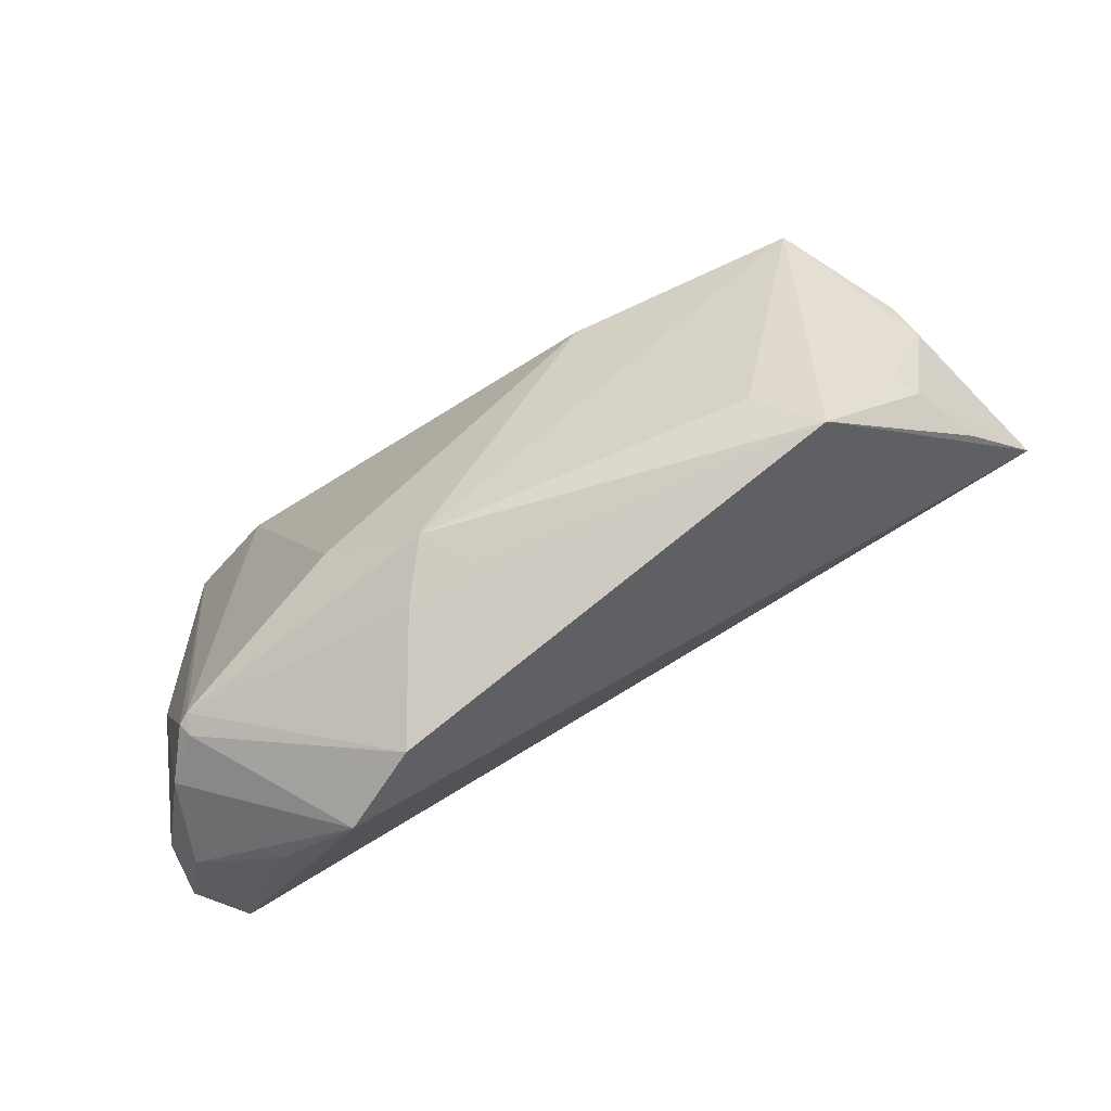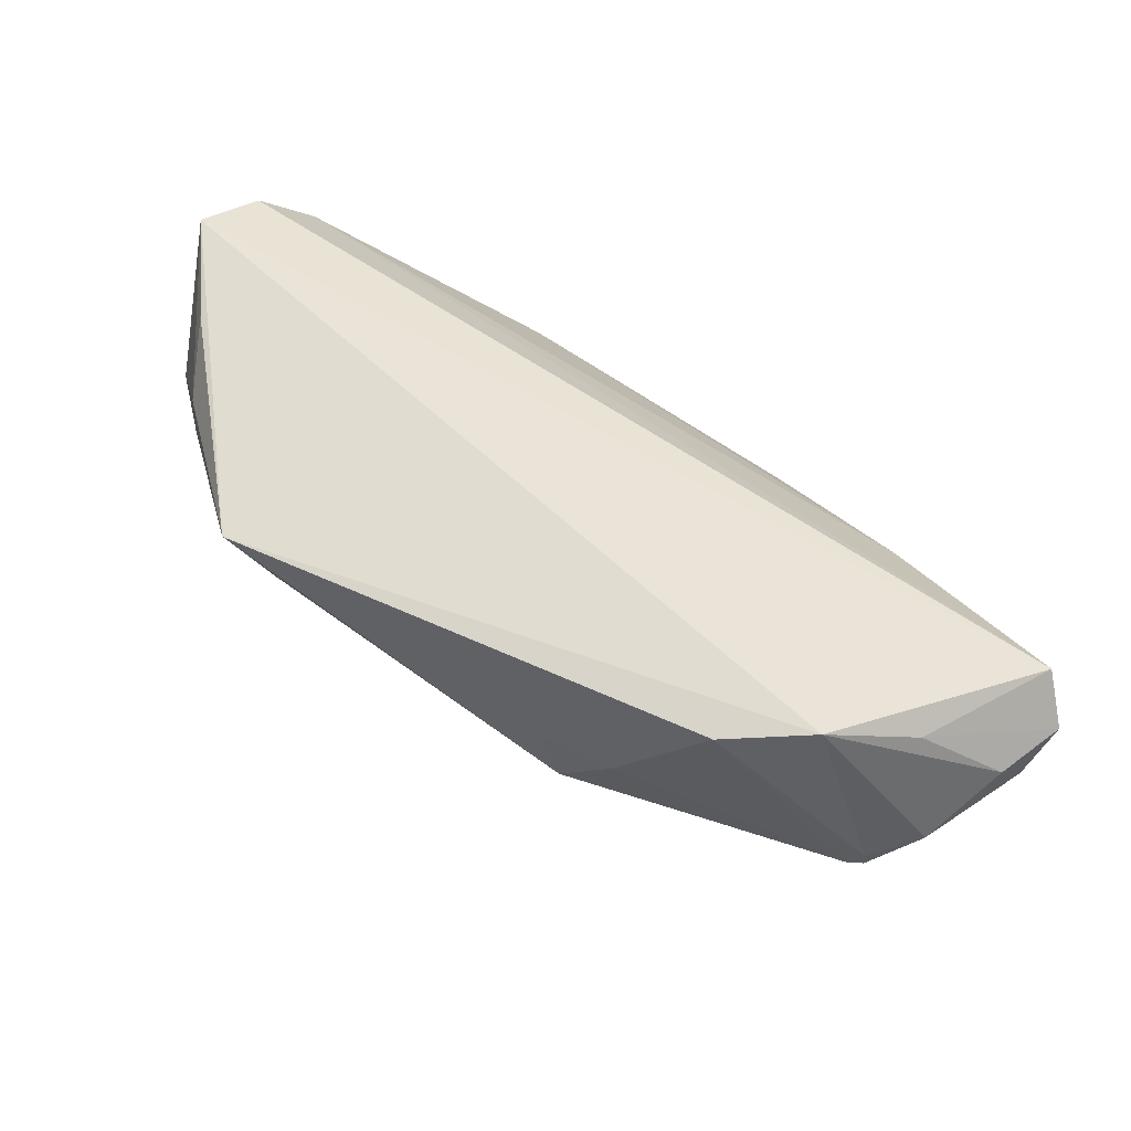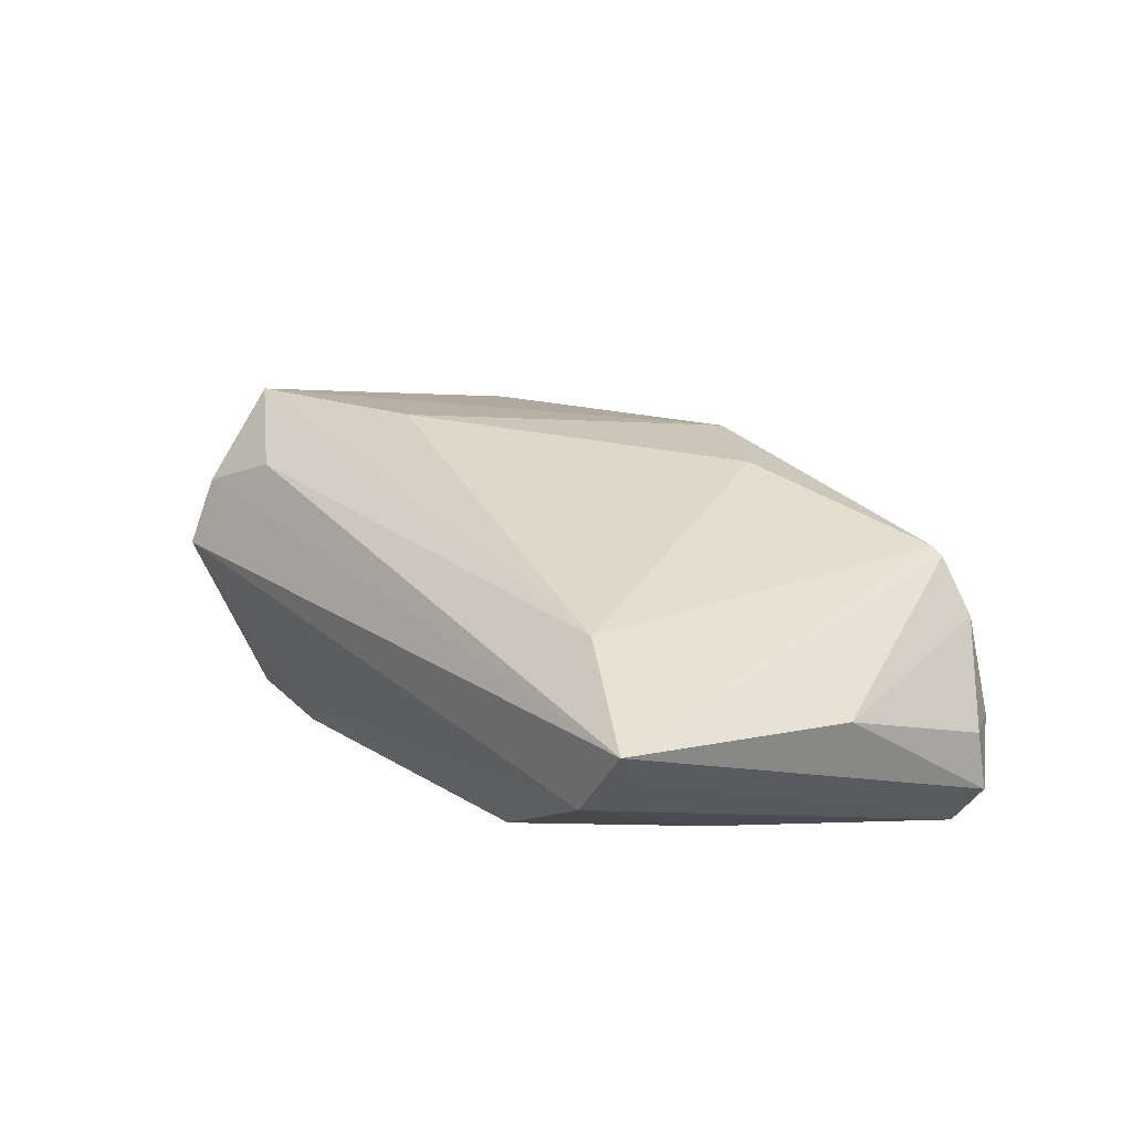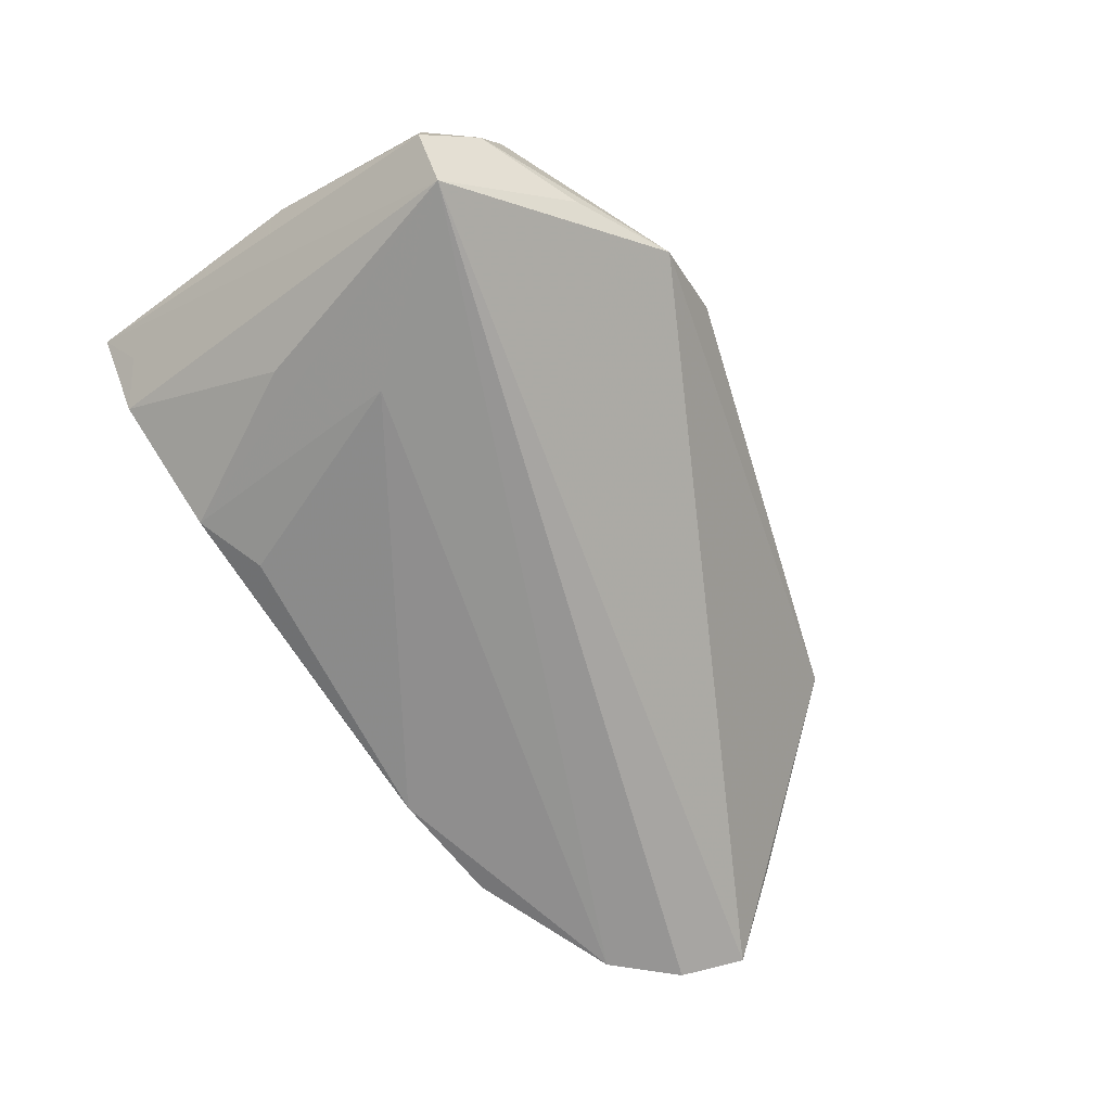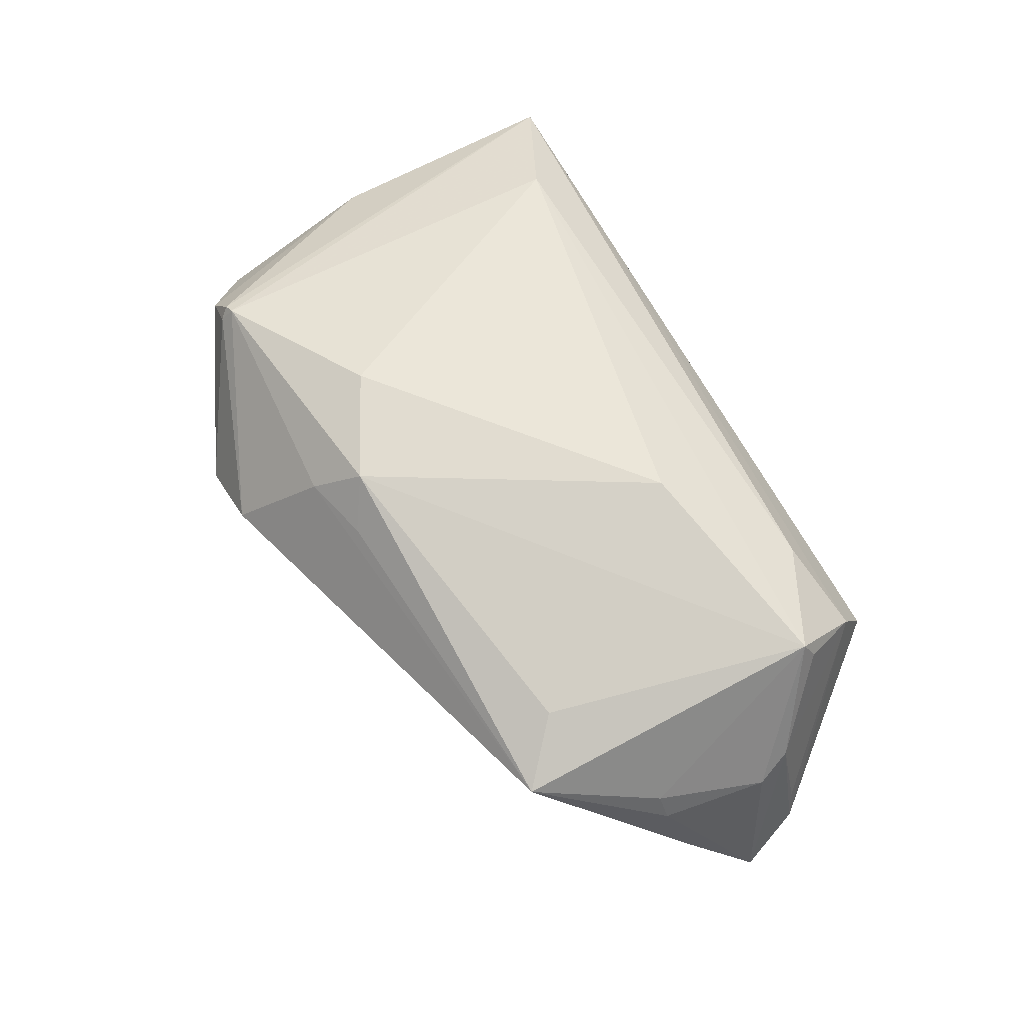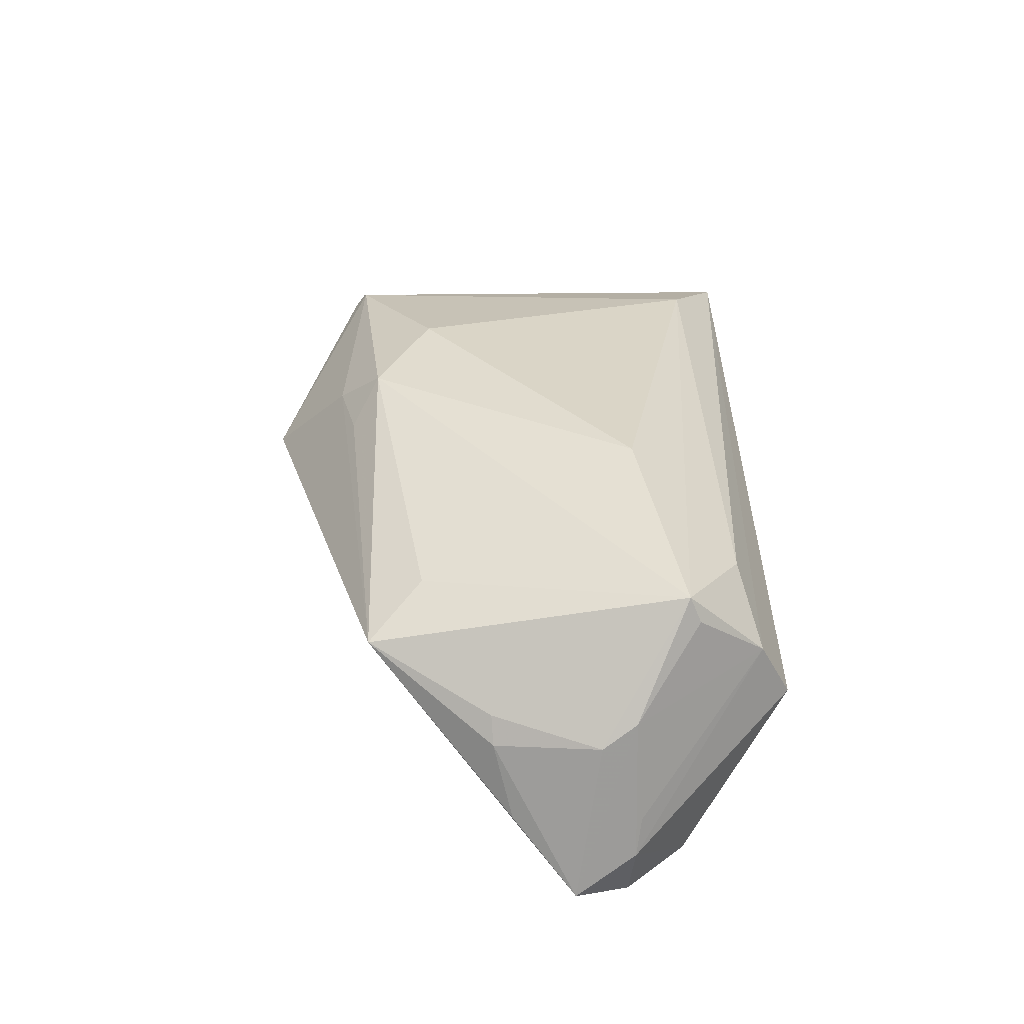
<metadata>
{"format":"obj","ext":"obj","renderer":"f3d","projection":"perspective","resolution":1024,"background":"white","views":[{"elev":-63.7,"azim":26.7,"up":"+Y"},{"elev":-72.3,"azim":152.1,"up":"+Y"},{"elev":20.7,"azim":-127.0,"up":"+Z"},{"elev":-67.5,"azim":-58.2,"up":"+Z"},{"elev":68.5,"azim":60.4,"up":"+Z"},{"elev":37.4,"azim":88.2,"up":"+Z"}]}
</metadata>
<code>
v 0.0003048 -0.02738 0.0149
v -0.05514 -0.02248 -0.01305
v -0.01835 -0.01659 0.01937
v -0.02862 0.02805 -0.01268
v -0.0417 -0.02728 0.01141
v -0.04024 -0.02695 0.01234
v -0.02042 0.02412 -0.01509
v -0.03743 -0.0335 -0.007466
v 0.0513 0.01642 -0.01909
v 0.04369 0.02604 0.009125
v 0.05499 0.009148 0.007071
v -0.05036 -0.02242 -0.01909
v 0.05178 -0.00887 0.006186
v 0.01296 0.0279 -0.01385
v 0.03297 0.02495 -0.01729
v 0.05812 0.00865 -0.01909
v -0.03762 0.02304 0.01212
v -0.05165 0.03004 0.005014
v 0.01725 0.01093 0.02199
v 0.03602 -0.01738 0.0152
v 0.04596 0.01594 0.01982
v -0.03254 -0.00265 -0.01872
v -0.05446 -0.0003574 0.001618
v -0.05005 -0.02759 -0.006427
v -0.01499 -0.03944 0.001955
v -0.04046 0.008058 -0.01447
v -0.04623 -0.02792 0.004896
v -0.05431 -0.0217 -0.005778
v -0.0442 0.02981 -0.004098
v 0.01774 0.02666 -0.0172
v 0.04687 0.01731 0.01657
v 0.05748 -0.006359 -0.006261
v 0.05648 0.004776 0.004408
v -0.02537 -0.03961 -0.004295
v 0.03217 0.02379 0.01387
v 0.05382 -0.008686 0.00294
v 0.06291 0.001504 -0.01506
v -0.008879 -0.02941 0.01392
v -0.04085 -0.02852 0.0101
v -0.04876 0.02669 2.61e-06
v 0.05855 0.009908 -0.005926
v -0.004823 -0.02383 0.01952
v 0.04339 -0.02423 0.01137
v 0.04288 0.03004 0.001131
v 0.06028 0.009202 -0.01059
f 42 21 19
f 37 34 12
f 2 18 12
f 23 18 2
f 23 5 18
f 42 19 3
f 17 19 21
f 17 3 19
f 44 29 18
f 28 23 2
f 2 24 28
f 8 12 34
f 34 24 8
f 2 12 8
f 8 24 2
f 43 34 37
f 37 32 43
f 3 17 6
f 42 3 6
f 18 5 6
f 6 17 18
f 6 38 42
f 5 39 6
f 40 12 18
f 18 29 40
f 40 29 12
f 7 22 4
f 4 22 12
f 15 44 9
f 12 22 9
f 18 17 35
f 35 17 21
f 30 22 7
f 7 4 30
f 15 9 30
f 30 9 22
f 30 44 15
f 5 23 27
f 23 28 27
f 27 28 24
f 27 39 5
f 27 24 34
f 34 39 27
f 34 43 25
f 25 43 38
f 25 39 34
f 38 6 25
f 25 6 39
f 42 38 1
f 1 43 42
f 38 43 1
f 20 21 42
f 42 43 20
f 20 43 21
f 21 43 13
f 13 33 21
f 12 29 26
f 26 4 12
f 29 4 26
f 29 44 14
f 14 4 29
f 44 30 14
f 14 30 4
f 37 12 16
f 12 9 16
f 36 43 32
f 36 13 43
f 33 13 36
f 37 33 36
f 36 32 37
f 45 9 44
f 45 16 9
f 37 16 45
f 11 45 41
f 21 33 11
f 11 31 21
f 11 33 37
f 37 45 11
f 10 45 44
f 41 45 10
f 21 31 10
f 10 11 41
f 31 11 10
f 10 35 21
f 10 44 18
f 18 35 10

</code>
